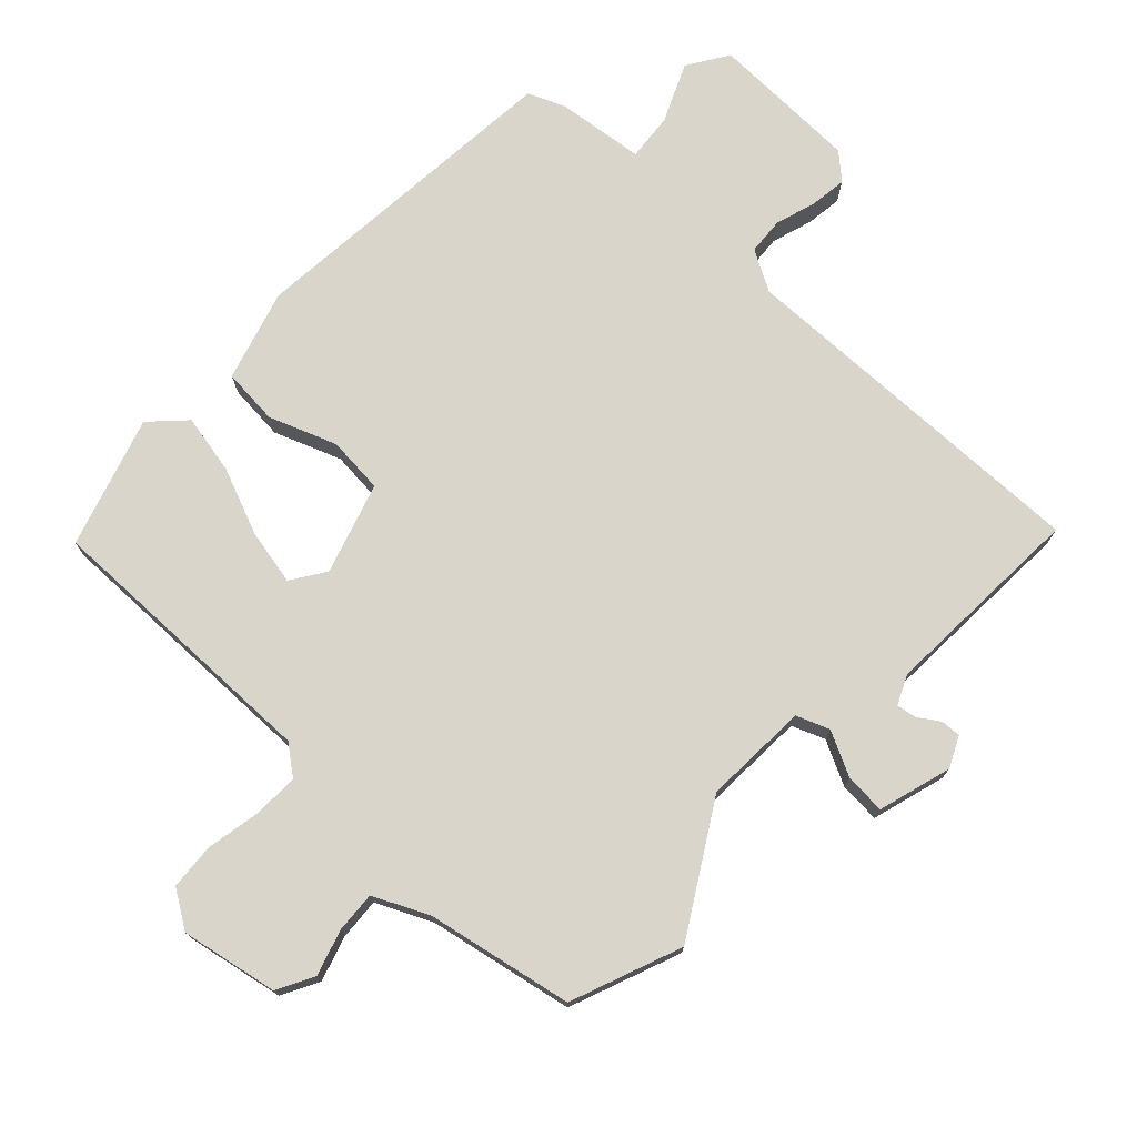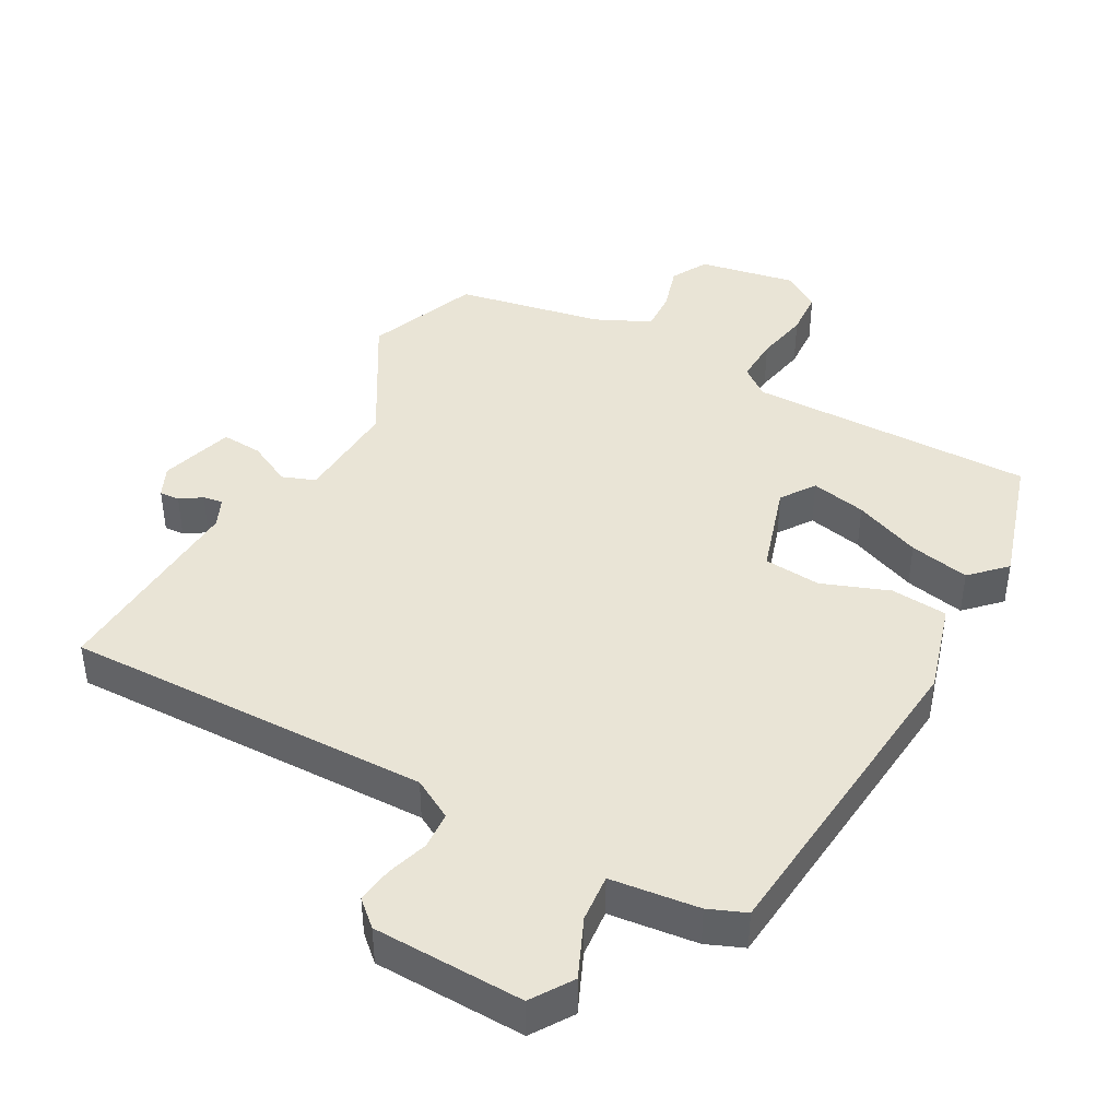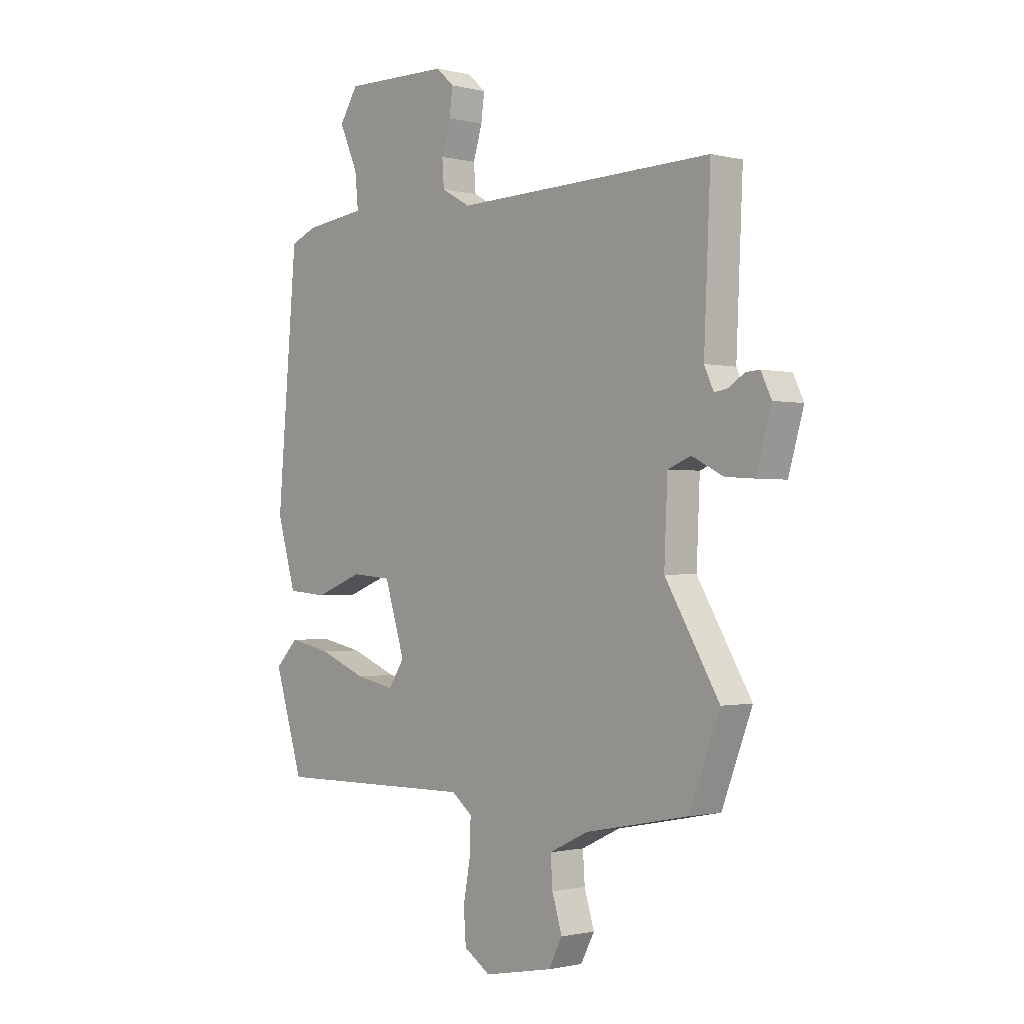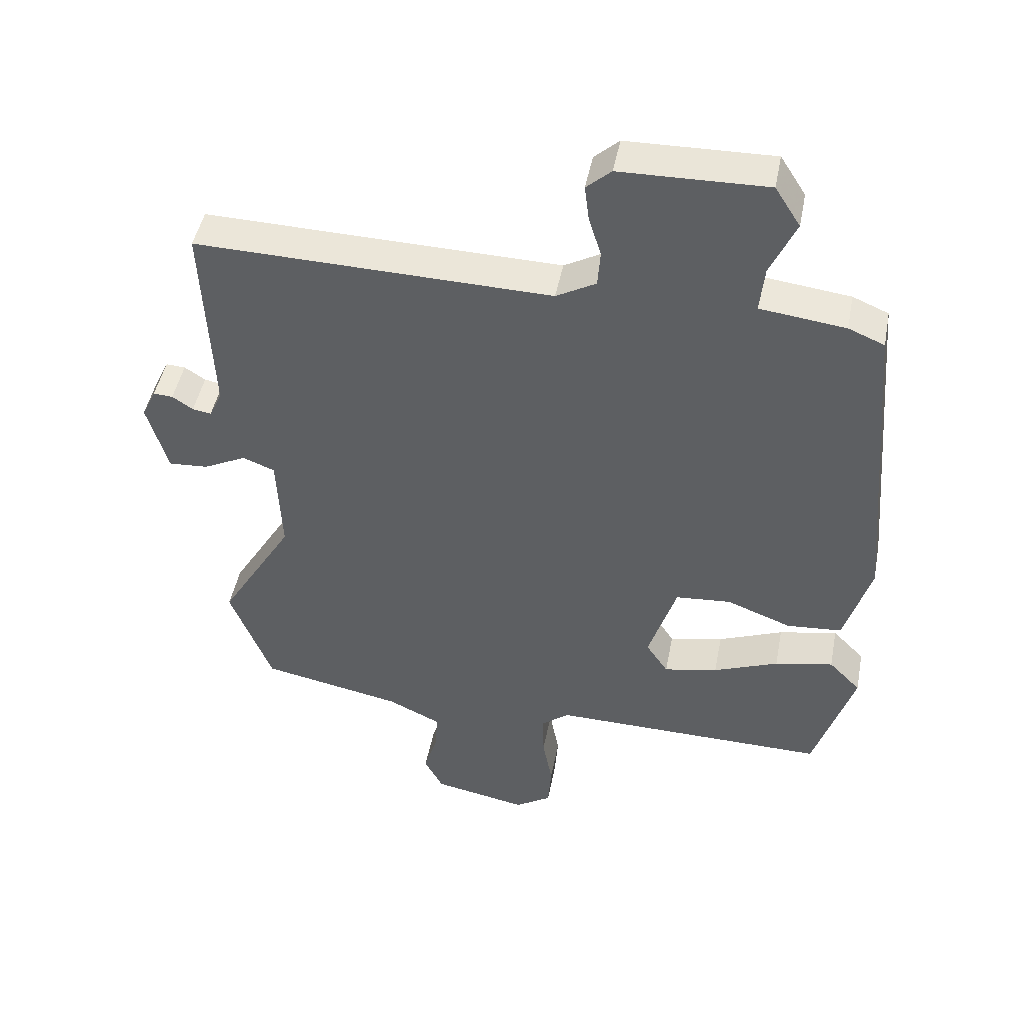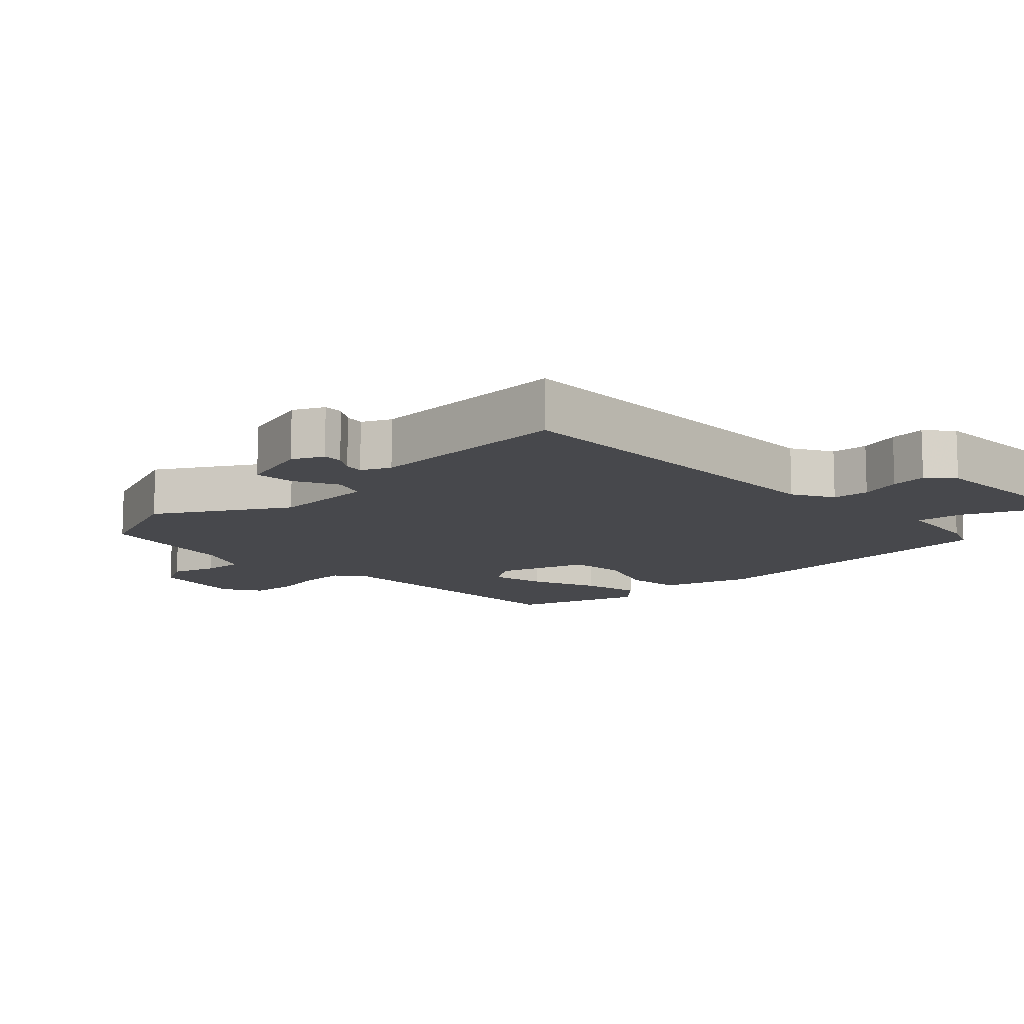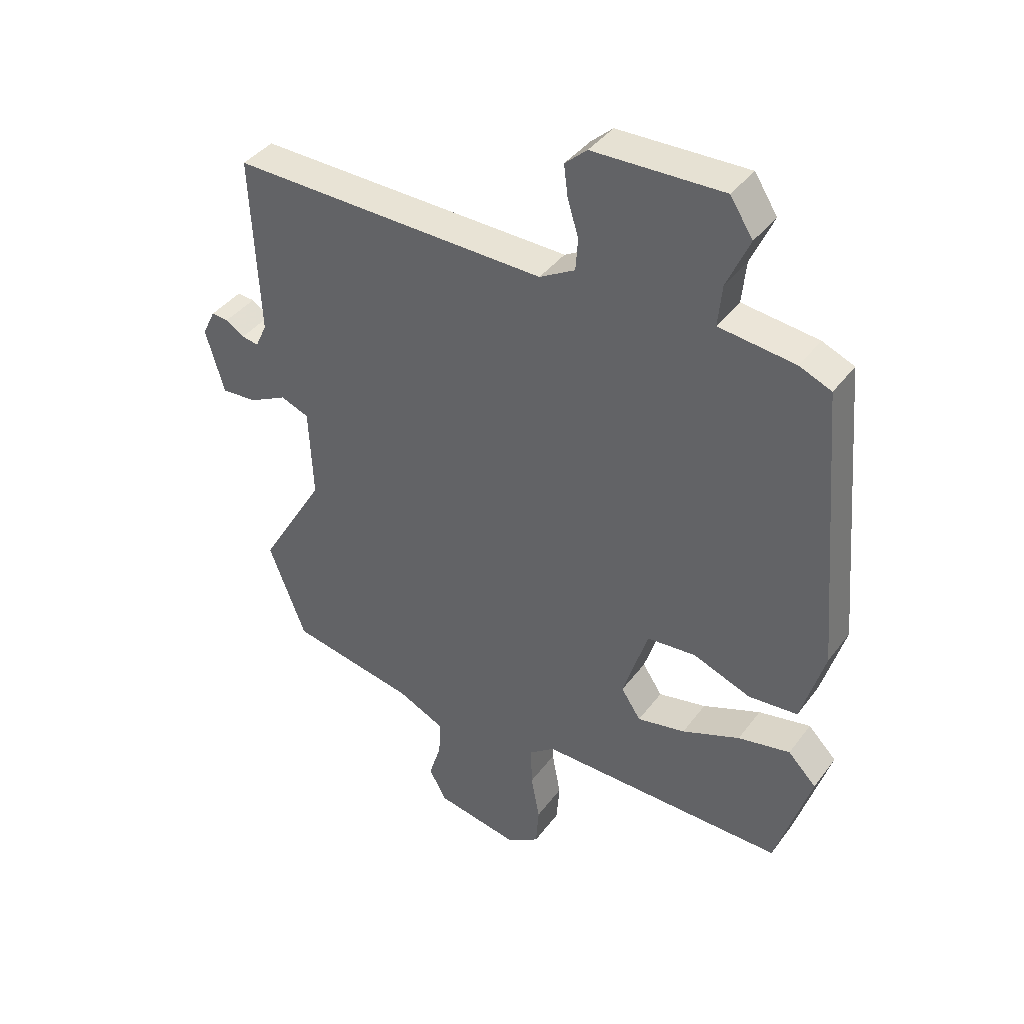
<metadata>
{"format":"obj","ext":"obj","renderer":"f3d","projection":"perspective","resolution":1024,"background":"white","views":[{"elev":74.6,"azim":-136.5,"up":"+Y"},{"elev":42.4,"azim":29.2,"up":"+Y"},{"elev":-1.1,"azim":-131.8,"up":"+Z"},{"elev":46.4,"azim":10.9,"up":"+Z"},{"elev":-11.6,"azim":-46.1,"up":"+Y"},{"elev":39.9,"azim":33.0,"up":"+Z"}]}
</metadata>
<code>
v 0.465 0.07 -0.513
v 0.037 0.07 -0.507
v -0.007 0.07 -0.541
v -0.005 0.07 -0.61
v 0.01 0.07 -0.69
v 0.005 0.07 -0.759
v -0.051 0.07 -0.795
v -0.196 0.07 -0.767
v -0.225 0.07 -0.712
v -0.204 0.07 -0.644
v -0.2 0.07 -0.583
v -0.282 0.07 -0.544
v -0.5 0.07 -0.501
v -0.564 0.07 -0.335
v -0.45 0.07 -0.145
v -0.457 0.07 0.012
v -0.506 0.07 0.031
v -0.572 0.07 -0.002
v -0.633 0.07 -0.006
v -0.665 0.07 0.104
v -0.643 0.07 0.15
v -0.613 0.07 0.148
v -0.581 0.07 0.127
v -0.552 0.07 0.122
v -0.532 0.07 0.165
v -0.546 0.07 0.473
v 0.001 0.07 0.46
v 0.062 0.07 0.494
v 0.066 0.07 0.549
v 0.047 0.07 0.611
v 0.04 0.07 0.665
v 0.078 0.07 0.699
v 0.302 0.07 0.704
v 0.341 0.07 0.643
v 0.302 0.07 0.556
v 0.295 0.07 0.485
v 0.426 0.07 0.469
v 0.481 0.07 0.446
v 0.523 0.07 -0.044
v 0.483 0.07 -0.18
v 0.398 0.07 -0.187
v 0.298 0.07 -0.149
v 0.213 0.07 -0.156
v 0.17 0.07 -0.292
v 0.204 0.07 -0.343
v 0.287 0.07 -0.326
v 0.387 0.07 -0.286
v 0.477 0.07 -0.268
v 0.526 0.07 -0.318
v 0.465 0 -0.513
v 0.037 0 -0.507
v -0.007 0 -0.541
v -0.005 0 -0.61
v 0.01 0 -0.69
v 0.005 0 -0.759
v -0.051 0 -0.795
v -0.196 0 -0.767
v -0.225 0 -0.712
v -0.204 0 -0.644
v -0.2 0 -0.583
v -0.282 0 -0.544
v -0.5 0 -0.501
v -0.564 0 -0.335
v -0.45 0 -0.145
v -0.457 0 0.012
v -0.506 0 0.031
v -0.572 0 -0.002
v -0.633 0 -0.006
v -0.665 0 0.104
v -0.643 0 0.15
v -0.613 0 0.148
v -0.581 0 0.127
v -0.552 0 0.122
v -0.532 0 0.165
v -0.546 0 0.473
v 0.001 0 0.46
v 0.062 0 0.494
v 0.066 0 0.549
v 0.047 0 0.611
v 0.04 0 0.665
v 0.078 0 0.699
v 0.302 0 0.704
v 0.341 0 0.643
v 0.302 0 0.556
v 0.295 0 0.485
v 0.426 0 0.469
v 0.481 0 0.446
v 0.523 0 -0.044
v 0.483 0 -0.18
v 0.398 0 -0.187
v 0.298 0 -0.149
v 0.213 0 -0.156
v 0.17 0 -0.292
v 0.204 0 -0.343
v 0.287 0 -0.326
v 0.387 0 -0.286
v 0.477 0 -0.268
v 0.526 0 -0.318
f 46 47 48 49
f 45 46 49 1
f 39 40 41 42
f 39 42 43
f 36 37 38 39
f 36 39 43
f 35 36 43 44
f 33 34 35
f 32 33 35 44
f 29 30 31 32
f 28 29 32 44
f 25 26 27
f 24 25 27
f 24 27 28 44
f 20 21 22 23
f 17 18 19 20
f 16 17 20 23
f 12 13 14 15
f 11 12 15 16
f 7 8 9 10
f 7 10 11
f 4 5 6 7
f 3 4 7 11
f 2 3 11 16
f 45 1 2 16
f 24 44 45
f 16 23 24 45
f 98 97 96 95
f 50 98 95 94
f 91 90 89 88
f 92 91 88
f 88 87 86 85
f 92 88 85
f 93 92 85 84
f 84 83 82
f 93 84 82 81
f 81 80 79 78
f 93 81 78 77
f 76 75 74
f 76 74 73
f 93 77 76 73
f 72 71 70 69
f 69 68 67 66
f 72 69 66 65
f 64 63 62 61
f 65 64 61 60
f 59 58 57 56
f 60 59 56
f 56 55 54 53
f 60 56 53 52
f 65 60 52 51
f 65 51 50 94
f 94 93 73
f 94 73 72 65
f 1 50 51 2
f 2 51 52 3
f 3 52 53 4
f 4 53 54 5
f 5 54 55 6
f 6 55 56 7
f 7 56 57 8
f 8 57 58 9
f 9 58 59 10
f 10 59 60 11
f 11 60 61 12
f 12 61 62 13
f 13 62 63 14
f 14 63 64 15
f 15 64 65 16
f 16 65 66 17
f 17 66 67 18
f 18 67 68 19
f 19 68 69 20
f 20 69 70 21
f 21 70 71 22
f 22 71 72 23
f 23 72 73 24
f 24 73 74 25
f 25 74 75 26
f 26 75 76 27
f 27 76 77 28
f 28 77 78 29
f 29 78 79 30
f 30 79 80 31
f 31 80 81 32
f 32 81 82 33
f 33 82 83 34
f 34 83 84 35
f 35 84 85 36
f 36 85 86 37
f 37 86 87 38
f 38 87 88 39
f 39 88 89 40
f 40 89 90 41
f 41 90 91 42
f 42 91 92 43
f 43 92 93 44
f 44 93 94 45
f 45 94 95 46
f 46 95 96 47
f 47 96 97 48
f 48 97 98 49
f 49 98 50 1

</code>
